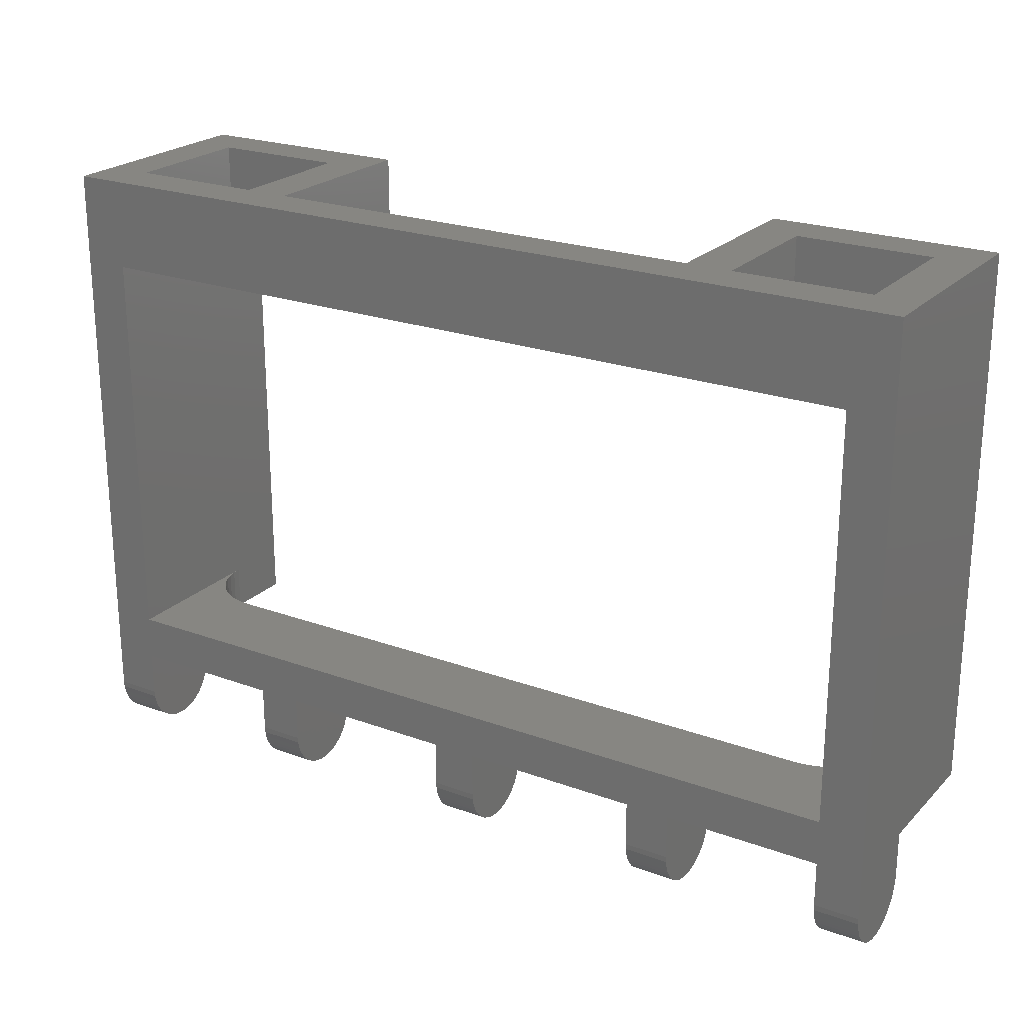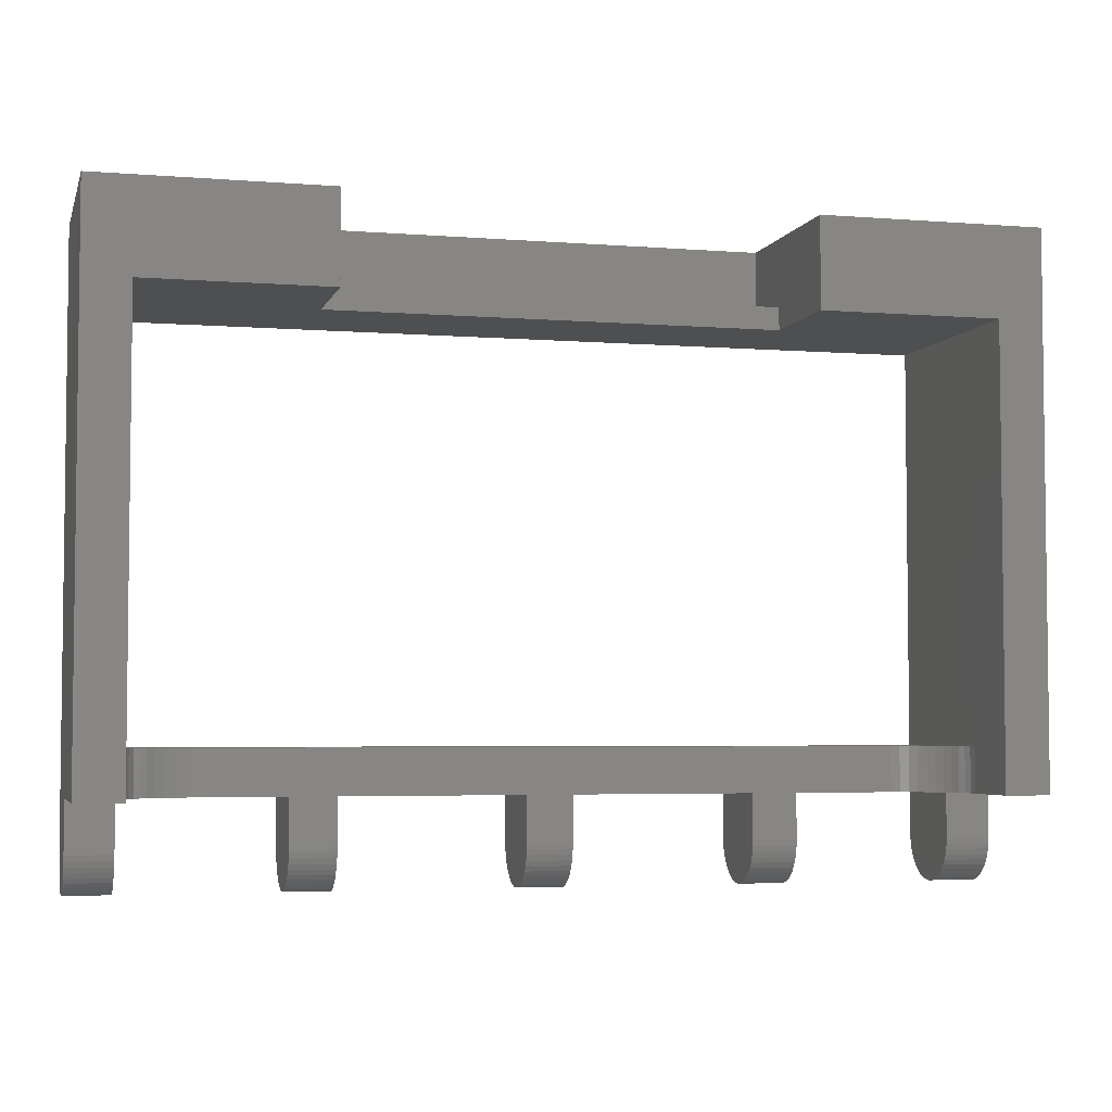
<metadata>
{"format":"stl","ext":"stl","renderer":"f3d","projection":"perspective","resolution":1024,"background":"white","views":[{"elev":22.9,"azim":32.0,"up":"+Y"},{"elev":-4.2,"azim":165.5,"up":"+Y"}]}
</metadata>
<code>
# stl→obj: 378 verts, 714 faces
v 9.6 17.6 2.4
v 14.4 17.6 2.4
v 14.4 17.6 -2.4
v 9.6 17.6 -2.4
v 9.6 19.2 2.4
v 14.4 19.2 2.4
v 9.6 19.2 -2.4
v 14.4 19.2 -2.4
v -14.4 17.6 2.4
v -9.6 17.6 2.4
v -9.6 17.6 -2.4
v -14.4 17.6 -2.4
v -14.4 19.2 2.4
v -9.6 19.2 2.4
v -14.4 19.2 -2.4
v -9.6 19.2 -2.4
v 8 19.2 4
v 16 19.2 4
v 8 19.2 -4
v 16 19.2 -4
v -16 19.2 4
v -8 19.2 4
v -8 19.2 -4
v -16 19.2 -4
v -8 19.2 2.4
v 8 19.2 2.4
v 8 16.8 2.4
v -8 16.8 2.4
v -8 16.8 0
v 8 16.8 0
v 14.4 16 -4
v 8 16 -4
v 8 16 0
v 14.4 16 4
v -14.4 16 4
v -8 16 0
v -8 16 -4
v -14.4 16 -4
v 14.4 1.6 4
v -14.4 1.6 4
v -14.4 1.6 0.8
v 14.4 1.6 0.8
v 14.38 1.6 -1.287
v 14.4 1.6 -1.6
v 14.32 1.6 -0.9789
v 14.22 1.6 -0.6815
v 14.08 1.6 -0.4
v 13.9 1.6 -0.1389
v 13.7 1.6 0.097
v 13.46 1.6 0.3042
v 13.2 1.6 0.4784
v 12.92 1.6 0.6174
v 12.62 1.6 0.7182
v 12.31 1.6 0.7794
v 12 1.6 0.8
v -14.38 1.6 -1.287
v -14.4 1.6 -1.6
v -14.32 1.6 -0.9789
v -14.22 1.6 -0.6815
v -14.08 1.6 -0.4
v -13.9 1.6 -0.1389
v -13.7 1.6 0.097
v -13.46 1.6 0.3042
v -13.2 1.6 0.4784
v -12.92 1.6 0.6174
v -12.62 1.6 0.7182
v -12.31 1.6 0.7794
v -12 1.6 0.8
v 16 0 -4
v 14.4 0 -4
v 14.4 0 0.8
v 16 0 0.8
v -16 0 0.8
v -14.4 0 0.8
v -14.4 0 -4
v -16 0 -4
v 8.8 0 0.8
v 8.8 0 4
v 14.4 0 4
v 7.2 0 0.8
v 0.8 0 0.8
v 0.8 0 4
v 7.2 0 4
v -7.2 0 4
v -0.8 0 4
v -0.8 0 0.8
v -7.2 0 0.8
v -14.4 0 4
v -8.8 0 4
v -8.8 0 0.8
v 14.38 0 -1.287
v 14.4 0 -1.6
v 14.32 0 -0.9789
v 14.22 0 -0.6815
v 14.08 0 -0.4
v 13.9 0 -0.1389
v 13.7 0 0.097
v 13.46 0 0.3042
v 13.2 0 0.4784
v 12.92 0 0.6174
v 12.62 0 0.7182
v 12.31 0 0.7794
v 12 0 0.8
v -14.38 0 -1.287
v -14.4 0 -1.6
v -14.32 0 -0.9789
v -14.22 0 -0.6815
v -14.08 0 -0.4
v -13.9 0 -0.1389
v -13.7 0 0.097
v -13.46 0 0.3042
v -13.2 0 0.4784
v -12.92 0 0.6174
v -12.62 0 0.7182
v -12.31 0 0.7794
v -12 0 0.8
v 16 0 4
v -16 0 4
v 16 -1.6 0.8
v 16 -1.6 4
v 14.4 -1.6 4
v 14.4 -1.6 0.8
v 8.8 -1.6 0.8
v 8.8 -1.6 4
v 7.2 -1.6 4
v 7.2 -1.6 0.8
v 0.8 -1.6 0.8
v 0.8 -1.6 4
v -0.8 -1.6 4
v -0.8 -1.6 0.8
v -7.2 -1.6 0.8
v -7.2 -1.6 4
v -8.8 -1.6 4
v -8.8 -1.6 0.8
v -14.4 -1.6 0.8
v -14.4 -1.6 4
v -16 -1.6 4
v -16 -1.6 0.8
v 16 -1.6 2.4
v 16 -1.809 3.986
v 16 -2.014 3.945
v 16 -2.212 3.878
v 16 -2.4 3.786
v 16 -2.574 3.669
v 16 -2.731 3.531
v 16 -2.869 3.374
v 16 -2.986 3.2
v 16 -3.078 3.012
v 16 -3.145 2.814
v 16 -3.186 2.609
v 16 -3.2 2.4
v 16 -3.186 2.191
v 16 -3.145 1.986
v 16 -3.078 1.788
v 16 -2.986 1.6
v 16 -2.869 1.426
v 16 -2.731 1.269
v 16 -2.574 1.131
v 16 -2.4 1.014
v 16 -2.212 0.9218
v 16 -2.014 0.8546
v 16 -1.809 0.8138
v 14.4 -1.6 2.4
v 14.4 -1.809 3.986
v 14.4 -2.014 3.945
v 14.4 -2.212 3.878
v 14.4 -2.4 3.786
v 14.4 -2.574 3.669
v 14.4 -2.731 3.531
v 14.4 -2.869 3.374
v 14.4 -2.986 3.2
v 14.4 -3.078 3.012
v 14.4 -3.145 2.814
v 14.4 -3.186 2.609
v 14.4 -3.2 2.4
v 14.4 -3.186 2.191
v 14.4 -3.145 1.986
v 14.4 -3.078 1.788
v 14.4 -2.986 1.6
v 14.4 -2.869 1.426
v 14.4 -2.731 1.269
v 14.4 -2.574 1.131
v 14.4 -2.4 1.014
v 14.4 -2.212 0.9218
v 14.4 -2.014 0.8546
v 14.4 -1.809 0.8138
v 8.8 -1.6 2.4
v 8.8 -1.809 3.986
v 8.8 -2.014 3.945
v 8.8 -2.212 3.878
v 8.8 -2.4 3.786
v 8.8 -2.574 3.669
v 8.8 -2.731 3.531
v 8.8 -2.869 3.374
v 8.8 -2.986 3.2
v 8.8 -3.078 3.012
v 8.8 -3.145 2.814
v 8.8 -3.186 2.609
v 8.8 -3.2 2.4
v 8.8 -3.186 2.191
v 8.8 -3.145 1.986
v 8.8 -3.078 1.788
v 8.8 -2.986 1.6
v 8.8 -2.869 1.426
v 8.8 -2.731 1.269
v 8.8 -2.574 1.131
v 8.8 -2.4 1.014
v 8.8 -2.212 0.9218
v 8.8 -2.014 0.8546
v 8.8 -1.809 0.8138
v 7.2 -1.6 2.4
v 7.2 -1.809 3.986
v 7.2 -2.014 3.945
v 7.2 -2.212 3.878
v 7.2 -2.4 3.786
v 7.2 -2.574 3.669
v 7.2 -2.731 3.531
v 7.2 -2.869 3.374
v 7.2 -2.986 3.2
v 7.2 -3.078 3.012
v 7.2 -3.145 2.814
v 7.2 -3.186 2.609
v 7.2 -3.2 2.4
v 7.2 -3.186 2.191
v 7.2 -3.145 1.986
v 7.2 -3.078 1.788
v 7.2 -2.986 1.6
v 7.2 -2.869 1.426
v 7.2 -2.731 1.269
v 7.2 -2.574 1.131
v 7.2 -2.4 1.014
v 7.2 -2.212 0.9218
v 7.2 -2.014 0.8546
v 7.2 -1.809 0.8138
v 0.8 -1.6 2.4
v 0.8 -1.809 3.986
v 0.8 -2.014 3.945
v 0.8 -2.212 3.878
v 0.8 -2.4 3.786
v 0.8 -2.574 3.669
v 0.8 -2.731 3.531
v 0.8 -2.869 3.374
v 0.8 -2.986 3.2
v 0.8 -3.078 3.012
v 0.8 -3.145 2.814
v 0.8 -3.186 2.609
v 0.8 -3.2 2.4
v 0.8 -3.186 2.191
v 0.8 -3.145 1.986
v 0.8 -3.078 1.788
v 0.8 -2.986 1.6
v 0.8 -2.869 1.426
v 0.8 -2.731 1.269
v 0.8 -2.574 1.131
v 0.8 -2.4 1.014
v 0.8 -2.212 0.9218
v 0.8 -2.014 0.8546
v 0.8 -1.809 0.8138
v -0.8 -1.6 2.4
v -0.8 -1.809 3.986
v -0.8 -2.014 3.945
v -0.8 -2.212 3.878
v -0.8 -2.4 3.786
v -0.8 -2.574 3.669
v -0.8 -2.731 3.531
v -0.8 -2.869 3.374
v -0.8 -2.986 3.2
v -0.8 -3.078 3.012
v -0.8 -3.145 2.814
v -0.8 -3.186 2.609
v -0.8 -3.2 2.4
v -0.8 -3.186 2.191
v -0.8 -3.145 1.986
v -0.8 -3.078 1.788
v -0.8 -2.986 1.6
v -0.8 -2.869 1.426
v -0.8 -2.731 1.269
v -0.8 -2.574 1.131
v -0.8 -2.4 1.014
v -0.8 -2.212 0.9218
v -0.8 -2.014 0.8546
v -0.8 -1.809 0.8138
v -7.2 -1.6 2.4
v -7.2 -1.809 3.986
v -7.2 -2.014 3.945
v -7.2 -2.212 3.878
v -7.2 -2.4 3.786
v -7.2 -2.574 3.669
v -7.2 -2.731 3.531
v -7.2 -2.869 3.374
v -7.2 -2.986 3.2
v -7.2 -3.078 3.012
v -7.2 -3.145 2.814
v -7.2 -3.186 2.609
v -7.2 -3.2 2.4
v -7.2 -3.186 2.191
v -7.2 -3.145 1.986
v -7.2 -3.078 1.788
v -7.2 -2.986 1.6
v -7.2 -2.869 1.426
v -7.2 -2.731 1.269
v -7.2 -2.574 1.131
v -7.2 -2.4 1.014
v -7.2 -2.212 0.9218
v -7.2 -2.014 0.8546
v -7.2 -1.809 0.8138
v -8.8 -1.6 2.4
v -8.8 -1.809 3.986
v -8.8 -2.014 3.945
v -8.8 -2.212 3.878
v -8.8 -2.4 3.786
v -8.8 -2.574 3.669
v -8.8 -2.731 3.531
v -8.8 -2.869 3.374
v -8.8 -2.986 3.2
v -8.8 -3.078 3.012
v -8.8 -3.145 2.814
v -8.8 -3.186 2.609
v -8.8 -3.2 2.4
v -8.8 -3.186 2.191
v -8.8 -3.145 1.986
v -8.8 -3.078 1.788
v -8.8 -2.986 1.6
v -8.8 -2.869 1.426
v -8.8 -2.731 1.269
v -8.8 -2.574 1.131
v -8.8 -2.4 1.014
v -8.8 -2.212 0.9218
v -8.8 -2.014 0.8546
v -8.8 -1.809 0.8138
v -14.4 -1.6 2.4
v -14.4 -1.809 3.986
v -14.4 -2.014 3.945
v -14.4 -2.212 3.878
v -14.4 -2.4 3.786
v -14.4 -2.574 3.669
v -14.4 -2.731 3.531
v -14.4 -2.869 3.374
v -14.4 -2.986 3.2
v -14.4 -3.078 3.012
v -14.4 -3.145 2.814
v -14.4 -3.186 2.609
v -14.4 -3.2 2.4
v -14.4 -3.186 2.191
v -14.4 -3.145 1.986
v -14.4 -3.078 1.788
v -14.4 -2.986 1.6
v -14.4 -2.869 1.426
v -14.4 -2.731 1.269
v -14.4 -2.574 1.131
v -14.4 -2.4 1.014
v -14.4 -2.212 0.9218
v -14.4 -2.014 0.8546
v -14.4 -1.809 0.8138
v -16 -1.6 2.4
v -16 -1.809 3.986
v -16 -2.014 3.945
v -16 -2.212 3.878
v -16 -2.4 3.786
v -16 -2.574 3.669
v -16 -2.731 3.531
v -16 -2.869 3.374
v -16 -2.986 3.2
v -16 -3.078 3.012
v -16 -3.145 2.814
v -16 -3.186 2.609
v -16 -3.2 2.4
v -16 -3.186 2.191
v -16 -3.145 1.986
v -16 -3.078 1.788
v -16 -2.986 1.6
v -16 -2.869 1.426
v -16 -2.731 1.269
v -16 -2.574 1.131
v -16 -2.4 1.014
v -16 -2.212 0.9218
v -16 -2.014 0.8546
v -16 -1.809 0.8138
f 1 2 3
f 3 4 1
f 1 5 6
f 6 2 1
f 4 7 5
f 5 1 4
f 3 8 7
f 7 4 3
f 2 6 8
f 8 3 2
f 9 10 11
f 11 12 9
f 9 13 14
f 14 10 9
f 12 15 13
f 13 9 12
f 11 16 15
f 15 12 11
f 10 14 16
f 16 11 10
f 17 5 6
f 6 18 17
f 19 7 5
f 5 17 19
f 20 8 7
f 7 19 20
f 18 6 8
f 8 20 18
f 21 13 14
f 14 22 21
f 22 14 16
f 16 23 22
f 23 16 15
f 15 24 23
f 24 15 13
f 13 21 24
f 17 22 25
f 25 26 17
f 27 28 29
f 29 30 27
f 31 32 33
f 33 34 31
f 35 36 37
f 37 38 35
f 33 36 35
f 35 34 33
f 39 40 41
f 41 42 39
f 43 42 44
f 45 42 43
f 46 42 45
f 47 42 46
f 48 42 47
f 49 42 48
f 50 42 49
f 51 42 50
f 52 42 51
f 53 42 52
f 54 42 53
f 55 42 54
f 56 57 41
f 58 56 41
f 59 58 41
f 60 59 41
f 61 60 41
f 62 61 41
f 63 62 41
f 64 63 41
f 65 64 41
f 66 65 41
f 67 66 41
f 68 67 41
f 69 70 71
f 71 72 69
f 73 74 75
f 75 76 73
f 71 77 78
f 78 79 71
f 80 81 82
f 82 83 80
f 84 85 86
f 86 87 84
f 88 89 90
f 90 74 88
f 91 92 71
f 93 91 71
f 94 93 71
f 95 94 71
f 96 95 71
f 97 96 71
f 98 97 71
f 99 98 71
f 100 99 71
f 101 100 71
f 102 101 71
f 103 102 71
f 104 74 105
f 106 74 104
f 107 74 106
f 108 74 107
f 109 74 108
f 110 74 109
f 111 74 110
f 112 74 111
f 113 74 112
f 114 74 113
f 115 74 114
f 116 74 115
f 18 34 35
f 35 21 18
f 24 38 37
f 37 23 24
f 23 37 36
f 36 29 23
f 23 29 28
f 28 25 23
f 25 28 27
f 27 26 25
f 29 36 33
f 33 30 29
f 30 33 32
f 32 19 30
f 26 27 30
f 30 19 26
f 19 32 31
f 31 20 19
f 39 79 88
f 88 40 39
f 68 116 103
f 103 55 68
f 91 44 92
f 44 91 43
f 93 43 91
f 43 93 45
f 94 45 93
f 45 94 46
f 95 46 94
f 46 95 47
f 96 47 95
f 47 96 48
f 97 48 96
f 48 97 49
f 98 49 97
f 49 98 50
f 99 50 98
f 50 99 51
f 100 51 99
f 51 100 52
f 101 52 100
f 52 101 53
f 102 53 101
f 53 102 54
f 103 54 102
f 54 103 55
f 104 105 57
f 57 56 104
f 106 104 56
f 56 58 106
f 107 106 58
f 58 59 107
f 108 107 59
f 59 60 108
f 109 108 60
f 60 61 109
f 110 109 61
f 61 62 110
f 111 110 62
f 62 63 111
f 112 111 63
f 63 64 112
f 113 112 64
f 64 65 113
f 114 113 65
f 65 66 114
f 115 114 66
f 66 67 115
f 116 115 67
f 67 68 116
f 18 117 79
f 79 34 18
f 34 79 70
f 70 31 34
f 31 70 69
f 69 20 31
f 20 69 117
f 117 18 20
f 35 88 118
f 118 21 35
f 38 75 88
f 88 35 38
f 24 76 75
f 75 38 24
f 21 118 76
f 76 24 21
f 72 119 120
f 120 117 72
f 79 121 122
f 122 71 79
f 77 123 124
f 124 78 77
f 83 125 126
f 126 80 83
f 81 127 128
f 128 82 81
f 85 129 130
f 130 86 85
f 87 131 132
f 132 84 87
f 89 133 134
f 134 90 89
f 74 135 136
f 136 88 74
f 118 137 138
f 138 73 118
f 139 120 140
f 139 140 141
f 139 141 142
f 139 142 143
f 139 143 144
f 139 144 145
f 139 145 146
f 139 146 147
f 139 147 148
f 139 148 149
f 139 149 150
f 139 150 151
f 139 151 152
f 139 152 153
f 139 153 154
f 139 154 155
f 139 155 156
f 139 156 157
f 139 157 158
f 139 158 159
f 139 159 160
f 139 160 161
f 139 161 162
f 139 162 119
f 163 164 121
f 163 165 164
f 163 166 165
f 163 167 166
f 163 168 167
f 163 169 168
f 163 170 169
f 163 171 170
f 163 172 171
f 163 173 172
f 163 174 173
f 163 175 174
f 163 176 175
f 163 177 176
f 163 178 177
f 163 179 178
f 163 180 179
f 163 181 180
f 163 182 181
f 163 183 182
f 163 184 183
f 163 185 184
f 163 186 185
f 163 122 186
f 187 124 188
f 187 188 189
f 187 189 190
f 187 190 191
f 187 191 192
f 187 192 193
f 187 193 194
f 187 194 195
f 187 195 196
f 187 196 197
f 187 197 198
f 187 198 199
f 187 199 200
f 187 200 201
f 187 201 202
f 187 202 203
f 187 203 204
f 187 204 205
f 187 205 206
f 187 206 207
f 187 207 208
f 187 208 209
f 187 209 210
f 187 210 123
f 211 212 125
f 211 213 212
f 211 214 213
f 211 215 214
f 211 216 215
f 211 217 216
f 211 218 217
f 211 219 218
f 211 220 219
f 211 221 220
f 211 222 221
f 211 223 222
f 211 224 223
f 211 225 224
f 211 226 225
f 211 227 226
f 211 228 227
f 211 229 228
f 211 230 229
f 211 231 230
f 211 232 231
f 211 233 232
f 211 234 233
f 211 126 234
f 235 128 236
f 235 236 237
f 235 237 238
f 235 238 239
f 235 239 240
f 235 240 241
f 235 241 242
f 235 242 243
f 235 243 244
f 235 244 245
f 235 245 246
f 235 246 247
f 235 247 248
f 235 248 249
f 235 249 250
f 235 250 251
f 235 251 252
f 235 252 253
f 235 253 254
f 235 254 255
f 235 255 256
f 235 256 257
f 235 257 258
f 235 258 127
f 259 260 129
f 259 261 260
f 259 262 261
f 259 263 262
f 259 264 263
f 259 265 264
f 259 266 265
f 259 267 266
f 259 268 267
f 259 269 268
f 259 270 269
f 259 271 270
f 259 272 271
f 259 273 272
f 259 274 273
f 259 275 274
f 259 276 275
f 259 277 276
f 259 278 277
f 259 279 278
f 259 280 279
f 259 281 280
f 259 282 281
f 259 130 282
f 283 132 284
f 283 284 285
f 283 285 286
f 283 286 287
f 283 287 288
f 283 288 289
f 283 289 290
f 283 290 291
f 283 291 292
f 283 292 293
f 283 293 294
f 283 294 295
f 283 295 296
f 283 296 297
f 283 297 298
f 283 298 299
f 283 299 300
f 283 300 301
f 283 301 302
f 283 302 303
f 283 303 304
f 283 304 305
f 283 305 306
f 283 306 131
f 307 308 133
f 307 309 308
f 307 310 309
f 307 311 310
f 307 312 311
f 307 313 312
f 307 314 313
f 307 315 314
f 307 316 315
f 307 317 316
f 307 318 317
f 307 319 318
f 307 320 319
f 307 321 320
f 307 322 321
f 307 323 322
f 307 324 323
f 307 325 324
f 307 326 325
f 307 327 326
f 307 328 327
f 307 329 328
f 307 330 329
f 307 134 330
f 331 136 332
f 331 332 333
f 331 333 334
f 331 334 335
f 331 335 336
f 331 336 337
f 331 337 338
f 331 338 339
f 331 339 340
f 331 340 341
f 331 341 342
f 331 342 343
f 331 343 344
f 331 344 345
f 331 345 346
f 331 346 347
f 331 347 348
f 331 348 349
f 331 349 350
f 331 350 351
f 331 351 352
f 331 352 353
f 331 353 354
f 331 354 135
f 355 356 137
f 355 357 356
f 355 358 357
f 355 359 358
f 355 360 359
f 355 361 360
f 355 362 361
f 355 363 362
f 355 364 363
f 355 365 364
f 355 366 365
f 355 367 366
f 355 368 367
f 355 369 368
f 355 370 369
f 355 371 370
f 355 372 371
f 355 373 372
f 355 374 373
f 355 375 374
f 355 376 375
f 355 377 376
f 355 378 377
f 355 138 378
f 117 120 121
f 121 79 117
f 119 72 71
f 71 122 119
f 78 124 125
f 125 83 78
f 123 77 80
f 80 126 123
f 82 128 129
f 129 85 82
f 127 81 86
f 86 130 127
f 84 132 133
f 133 89 84
f 131 87 90
f 90 134 131
f 88 136 137
f 137 118 88
f 135 74 73
f 73 138 135
f 164 120 121
f 120 164 140
f 165 140 164
f 140 165 141
f 166 141 165
f 141 166 142
f 167 142 166
f 142 167 143
f 168 143 167
f 143 168 144
f 169 144 168
f 144 169 145
f 170 145 169
f 145 170 146
f 171 146 170
f 146 171 147
f 172 147 171
f 147 172 148
f 173 148 172
f 148 173 149
f 174 149 173
f 149 174 150
f 175 150 174
f 150 175 151
f 176 151 175
f 151 176 152
f 177 152 176
f 152 177 153
f 178 153 177
f 153 178 154
f 179 154 178
f 154 179 155
f 180 155 179
f 155 180 156
f 181 156 180
f 156 181 157
f 182 157 181
f 157 182 158
f 183 158 182
f 158 183 159
f 184 159 183
f 159 184 160
f 185 160 184
f 160 185 161
f 186 161 185
f 161 186 162
f 122 162 186
f 162 122 119
f 212 124 125
f 124 212 188
f 213 188 212
f 188 213 189
f 214 189 213
f 189 214 190
f 215 190 214
f 190 215 191
f 216 191 215
f 191 216 192
f 217 192 216
f 192 217 193
f 218 193 217
f 193 218 194
f 219 194 218
f 194 219 195
f 220 195 219
f 195 220 196
f 221 196 220
f 196 221 197
f 222 197 221
f 197 222 198
f 223 198 222
f 198 223 199
f 224 199 223
f 199 224 200
f 225 200 224
f 200 225 201
f 226 201 225
f 201 226 202
f 227 202 226
f 202 227 203
f 228 203 227
f 203 228 204
f 229 204 228
f 204 229 205
f 230 205 229
f 205 230 206
f 231 206 230
f 206 231 207
f 232 207 231
f 207 232 208
f 233 208 232
f 208 233 209
f 234 209 233
f 209 234 210
f 126 210 234
f 210 126 123
f 260 128 129
f 128 260 236
f 261 236 260
f 236 261 237
f 262 237 261
f 237 262 238
f 263 238 262
f 238 263 239
f 264 239 263
f 239 264 240
f 265 240 264
f 240 265 241
f 266 241 265
f 241 266 242
f 267 242 266
f 242 267 243
f 268 243 267
f 243 268 244
f 269 244 268
f 244 269 245
f 270 245 269
f 245 270 246
f 271 246 270
f 246 271 247
f 272 247 271
f 247 272 248
f 273 248 272
f 248 273 249
f 274 249 273
f 249 274 250
f 275 250 274
f 250 275 251
f 276 251 275
f 251 276 252
f 277 252 276
f 252 277 253
f 278 253 277
f 253 278 254
f 279 254 278
f 254 279 255
f 280 255 279
f 255 280 256
f 281 256 280
f 256 281 257
f 282 257 281
f 257 282 258
f 130 258 282
f 258 130 127
f 308 132 133
f 132 308 284
f 309 284 308
f 284 309 285
f 310 285 309
f 285 310 286
f 311 286 310
f 286 311 287
f 312 287 311
f 287 312 288
f 313 288 312
f 288 313 289
f 314 289 313
f 289 314 290
f 315 290 314
f 290 315 291
f 316 291 315
f 291 316 292
f 317 292 316
f 292 317 293
f 318 293 317
f 293 318 294
f 319 294 318
f 294 319 295
f 320 295 319
f 295 320 296
f 321 296 320
f 296 321 297
f 322 297 321
f 297 322 298
f 323 298 322
f 298 323 299
f 324 299 323
f 299 324 300
f 325 300 324
f 300 325 301
f 326 301 325
f 301 326 302
f 327 302 326
f 302 327 303
f 328 303 327
f 303 328 304
f 329 304 328
f 304 329 305
f 330 305 329
f 305 330 306
f 134 306 330
f 306 134 131
f 356 136 137
f 136 356 332
f 357 332 356
f 332 357 333
f 358 333 357
f 333 358 334
f 359 334 358
f 334 359 335
f 360 335 359
f 335 360 336
f 361 336 360
f 336 361 337
f 362 337 361
f 337 362 338
f 363 338 362
f 338 363 339
f 364 339 363
f 339 364 340
f 365 340 364
f 340 365 341
f 366 341 365
f 341 366 342
f 367 342 366
f 342 367 343
f 368 343 367
f 343 368 344
f 369 344 368
f 344 369 345
f 370 345 369
f 345 370 346
f 371 346 370
f 346 371 347
f 372 347 371
f 347 372 348
f 373 348 372
f 348 373 349
f 374 349 373
f 349 374 350
f 375 350 374
f 350 375 351
f 376 351 375
f 351 376 352
f 377 352 376
f 352 377 353
f 378 353 377
f 353 378 354
f 138 354 378
f 354 138 135

</code>
